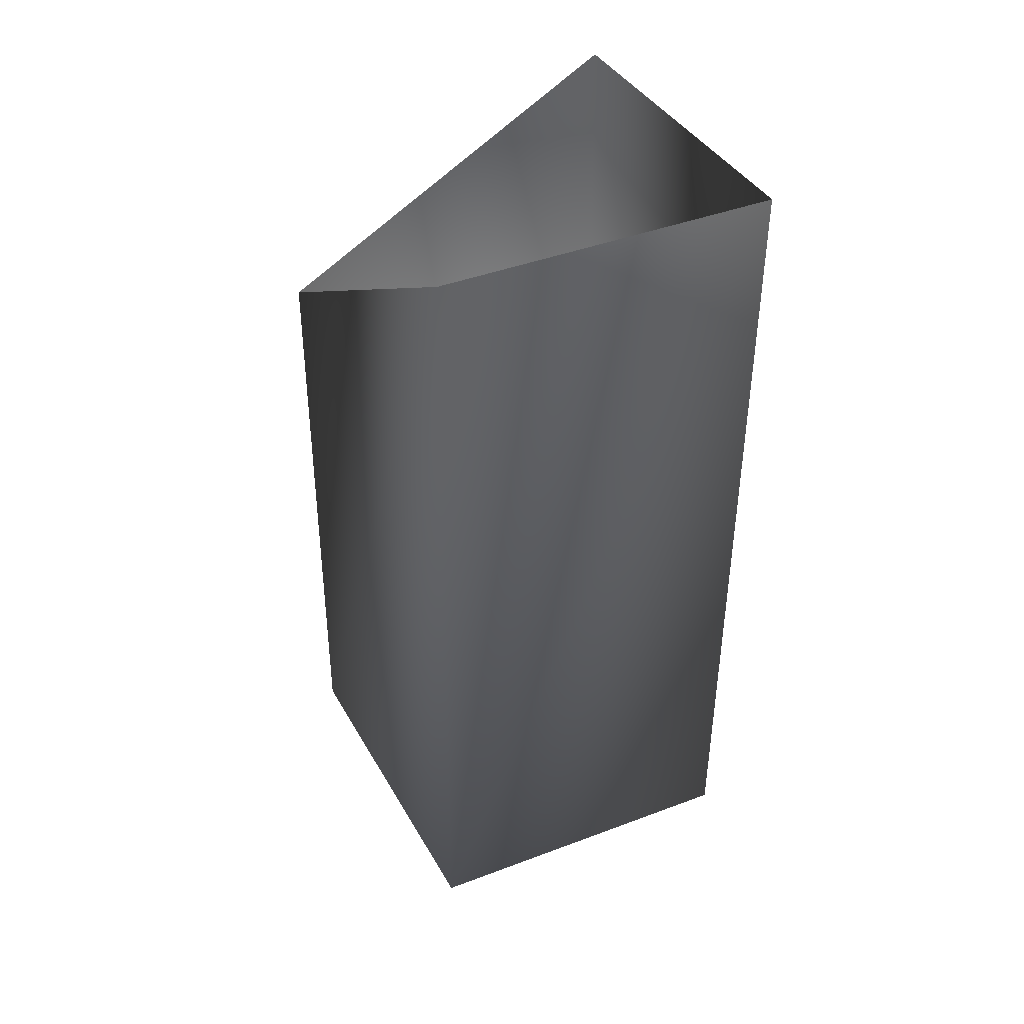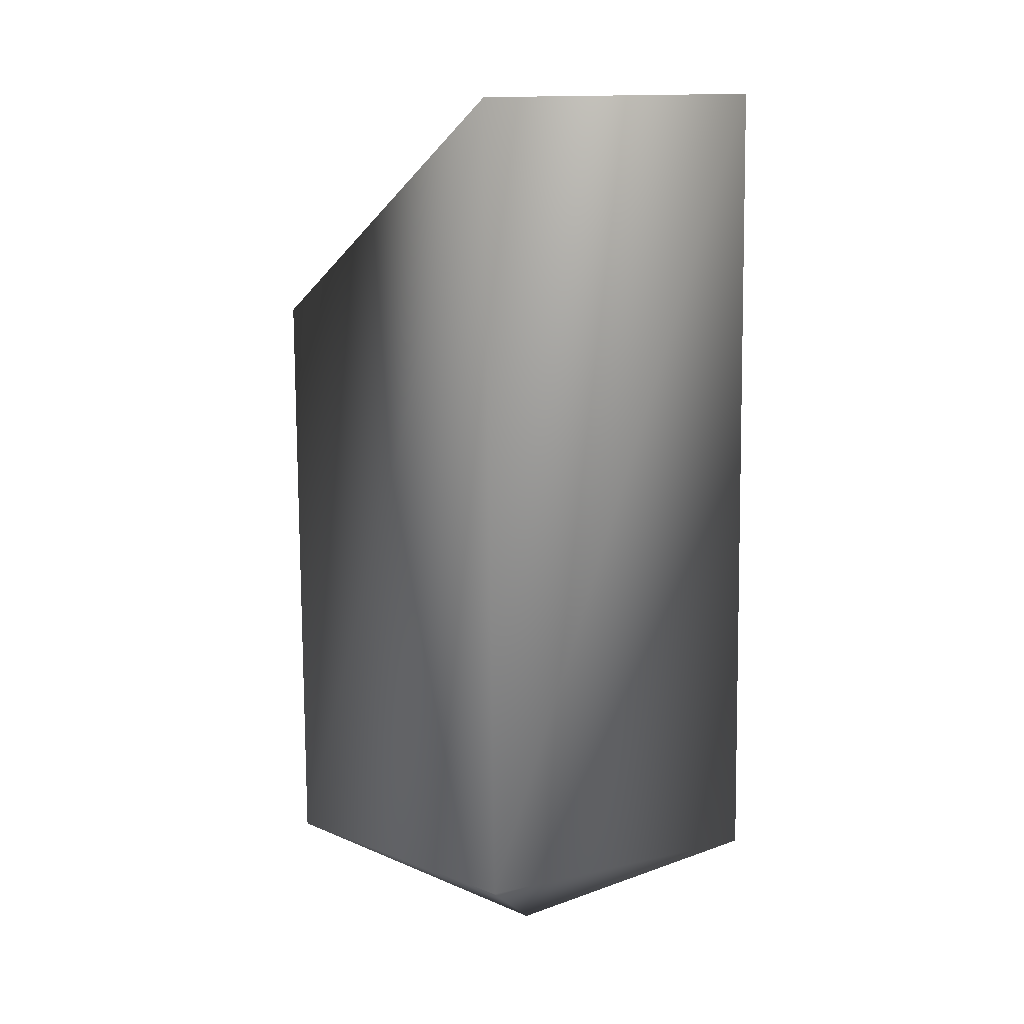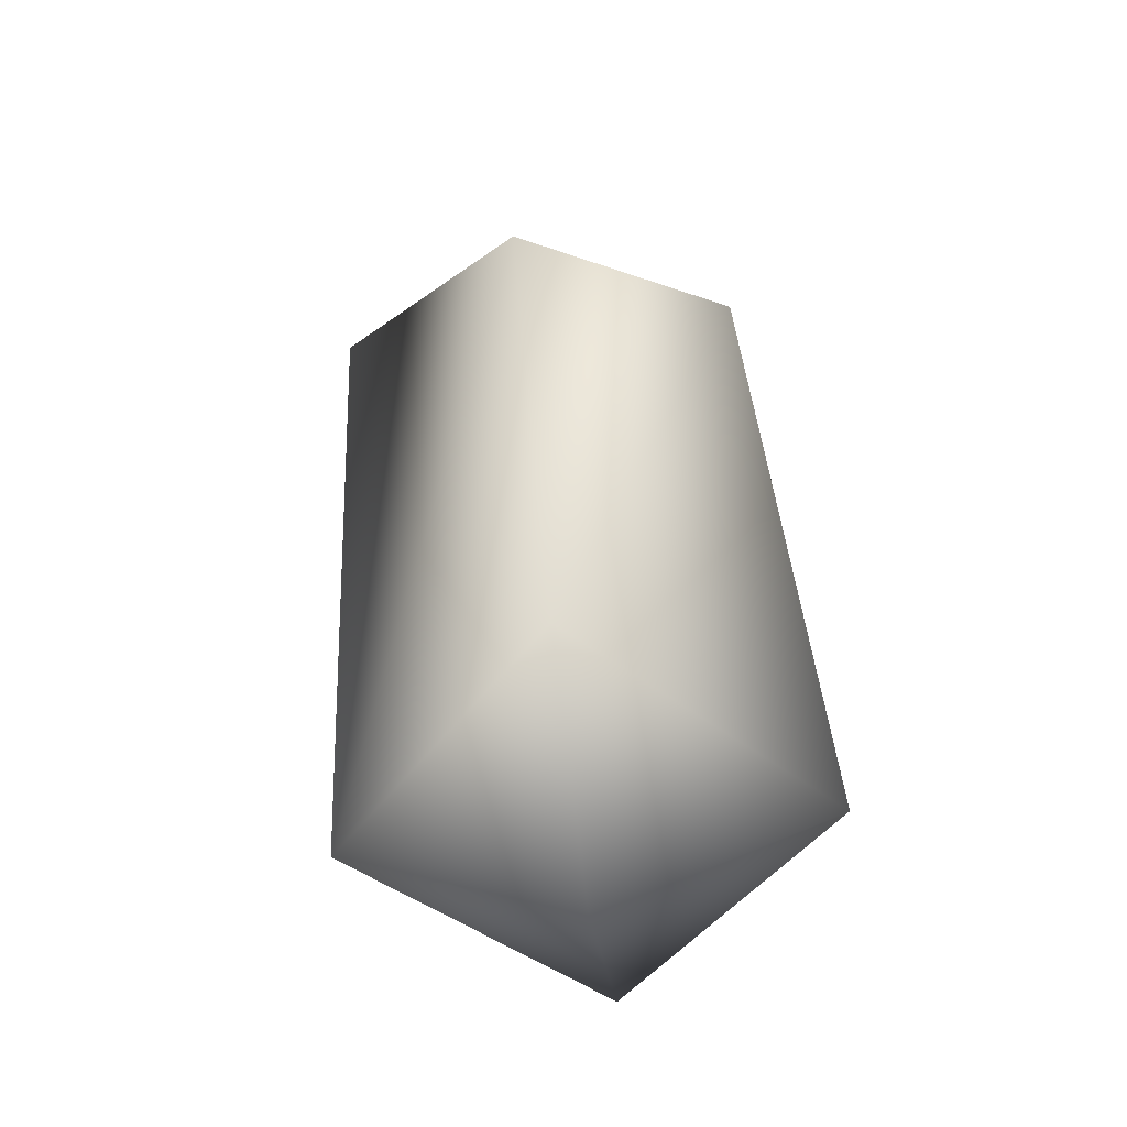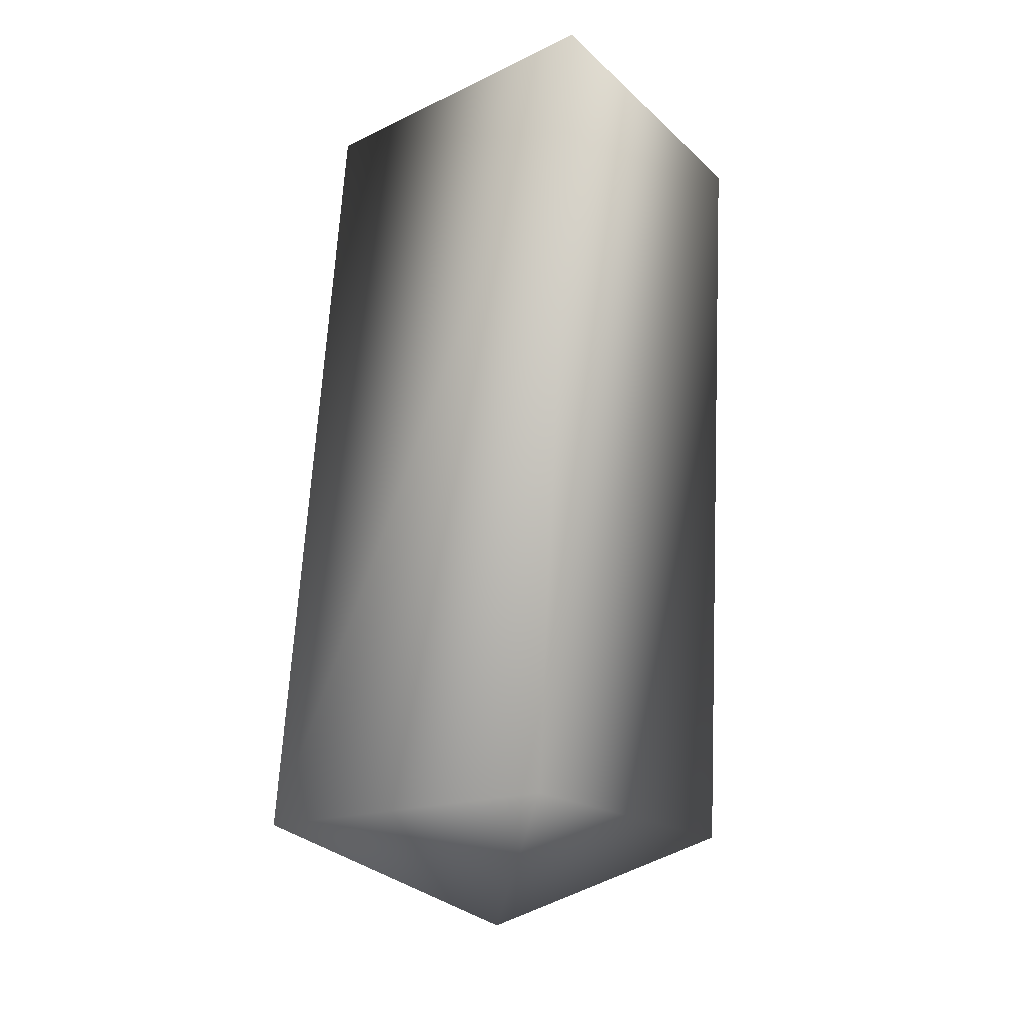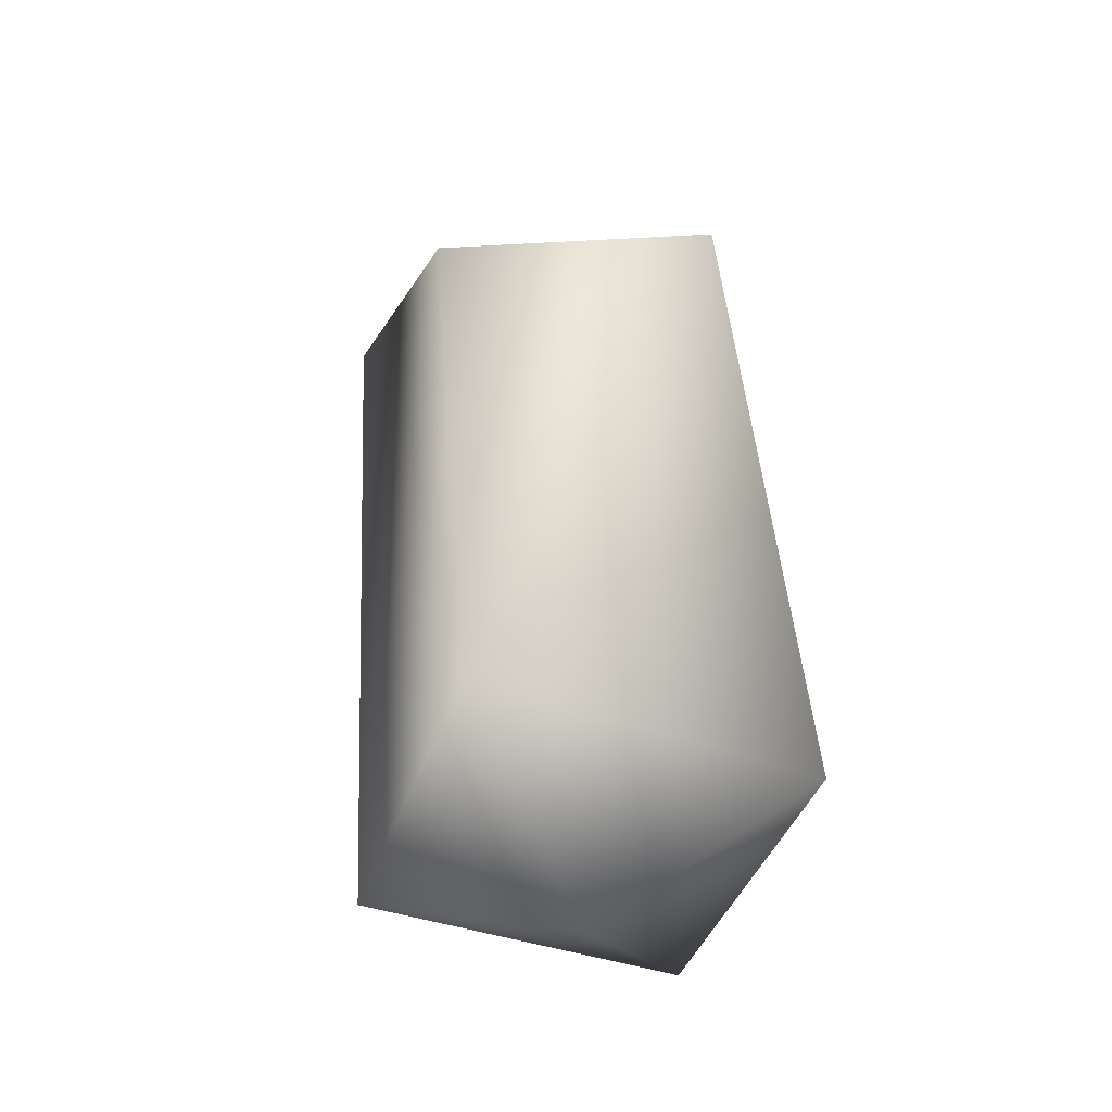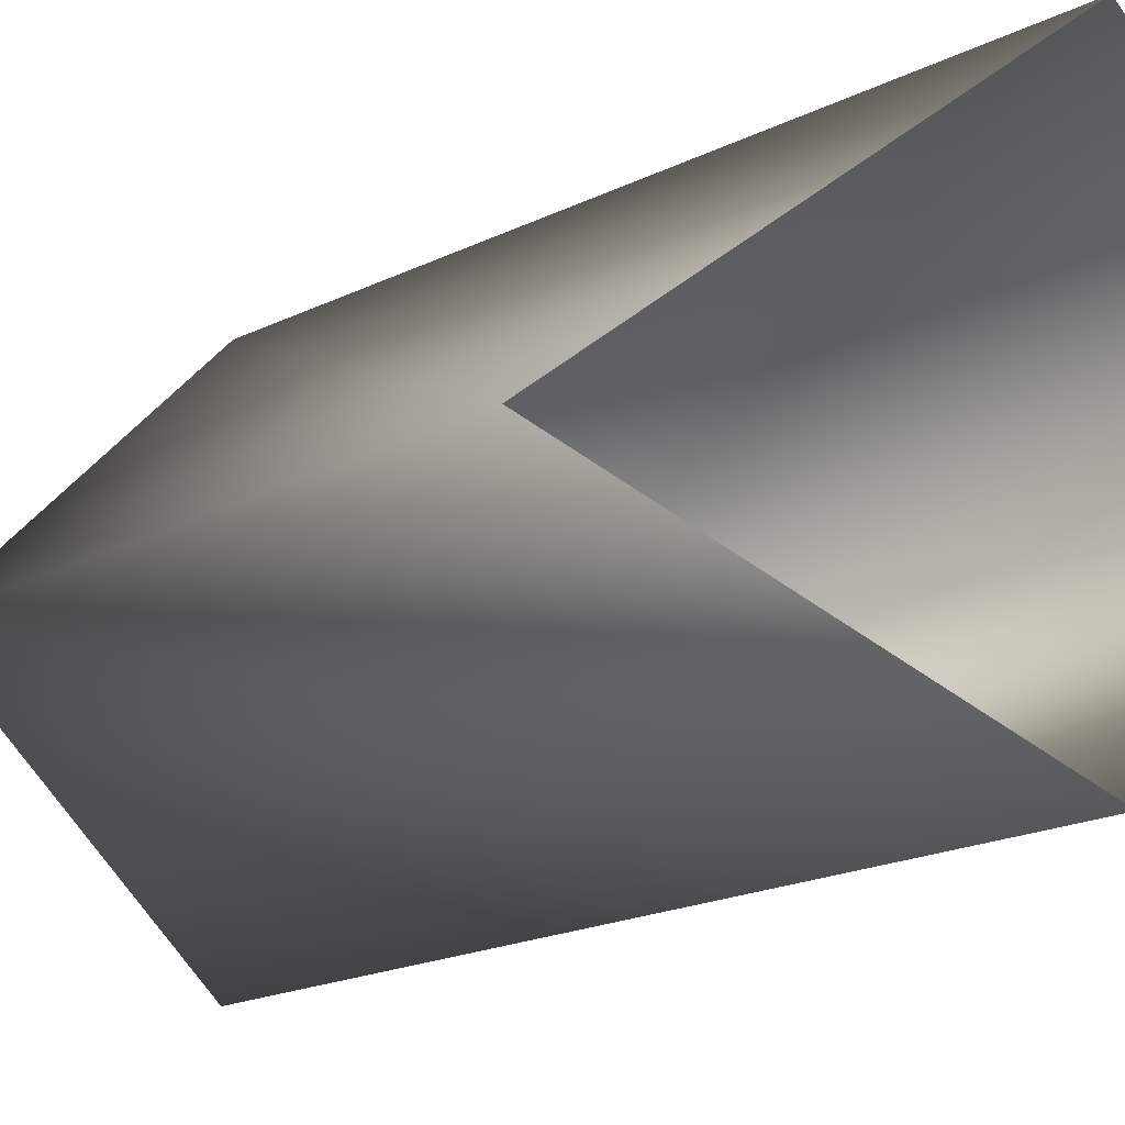
<metadata>
{"format":"obj","ext":"obj","renderer":"f3d","projection":"perspective","resolution":1024,"background":"white","views":[{"elev":42.0,"azim":-159.7,"up":"+Y"},{"elev":6.5,"azim":-171.6,"up":"+Y"},{"elev":-50.5,"azim":97.3,"up":"+Y"},{"elev":-18.0,"azim":-100.2,"up":"+Y"},{"elev":-44.5,"azim":114.0,"up":"+Y"},{"elev":-11.1,"azim":136.9,"up":"+Z"}]}
</metadata>
<code>
v 0 -5 5
v 0 0 17
v -12 0 5
v 0 -5 5
v 13 0 5
v 0 0 17
v 0 -5 5
v 0 0 -7
v 13 0 5
v 0 -5 5
v -12 0 5
v 0 0 -7
v -12 0 5
v 1 41 19
v -12 42 7
v -12 0 5
v 0 0 17
v 1 41 19
v 0 0 17
v 14 30 7
v 1 41 19
v 0 0 17
v 13 0 5
v 14 30 7
v 13 0 5
v 1 41 -4
v 14 30 7
v 13 0 5
v 0 0 -7
v 1 41 -4
v 0 0 -7
v -12 42 7
v 1 41 -4
v 0 0 -7
v -12 0 5
v -12 42 7
f 1 2 3
f 4 5 6
f 7 8 9
f 10 11 12
f 13 14 15
f 16 17 18
f 19 20 21
f 22 23 24
f 25 26 27
f 28 29 30
f 31 32 33
f 34 35 36

</code>
